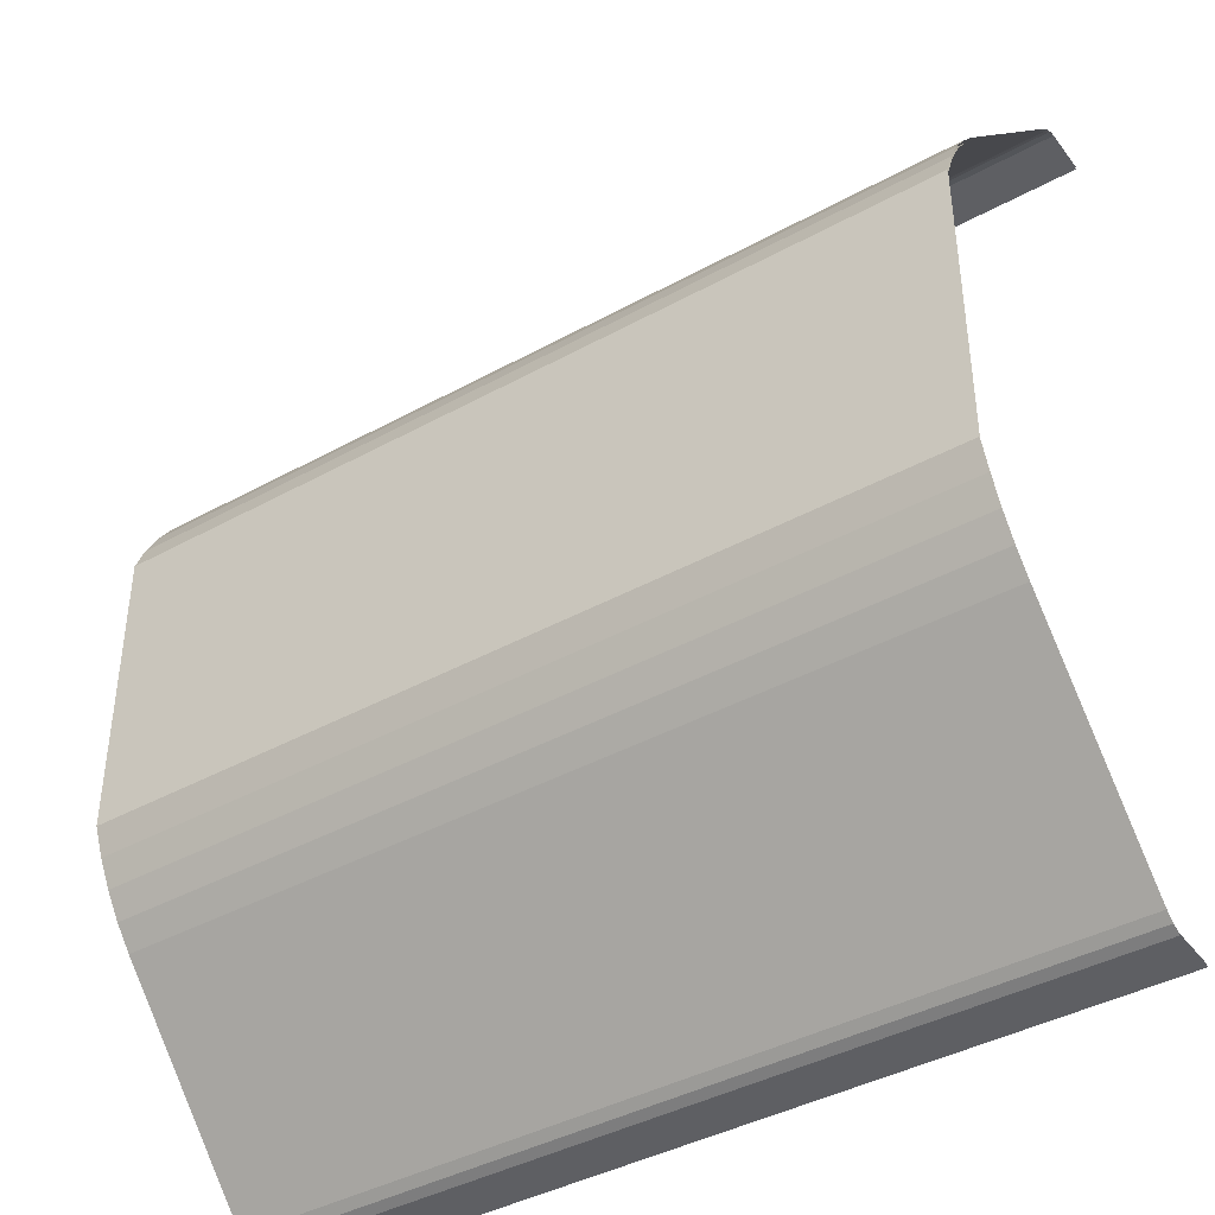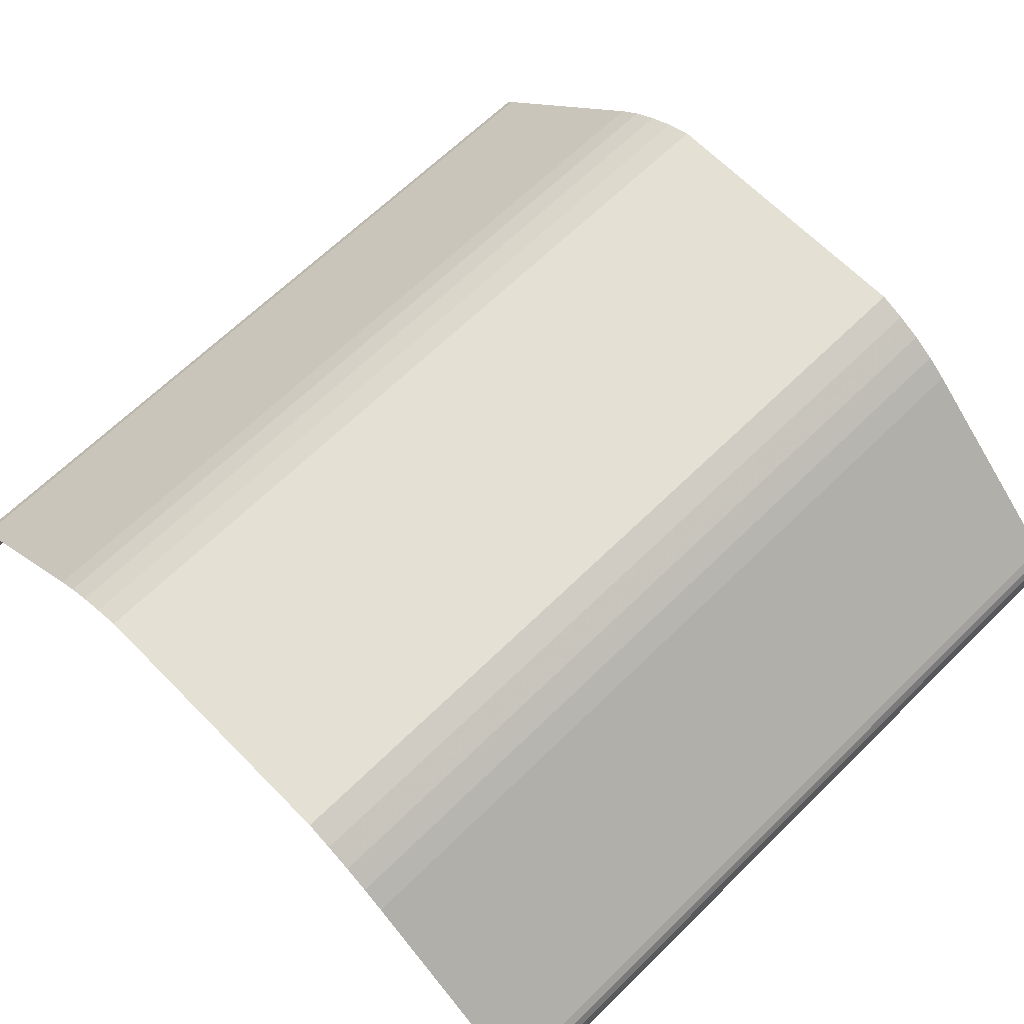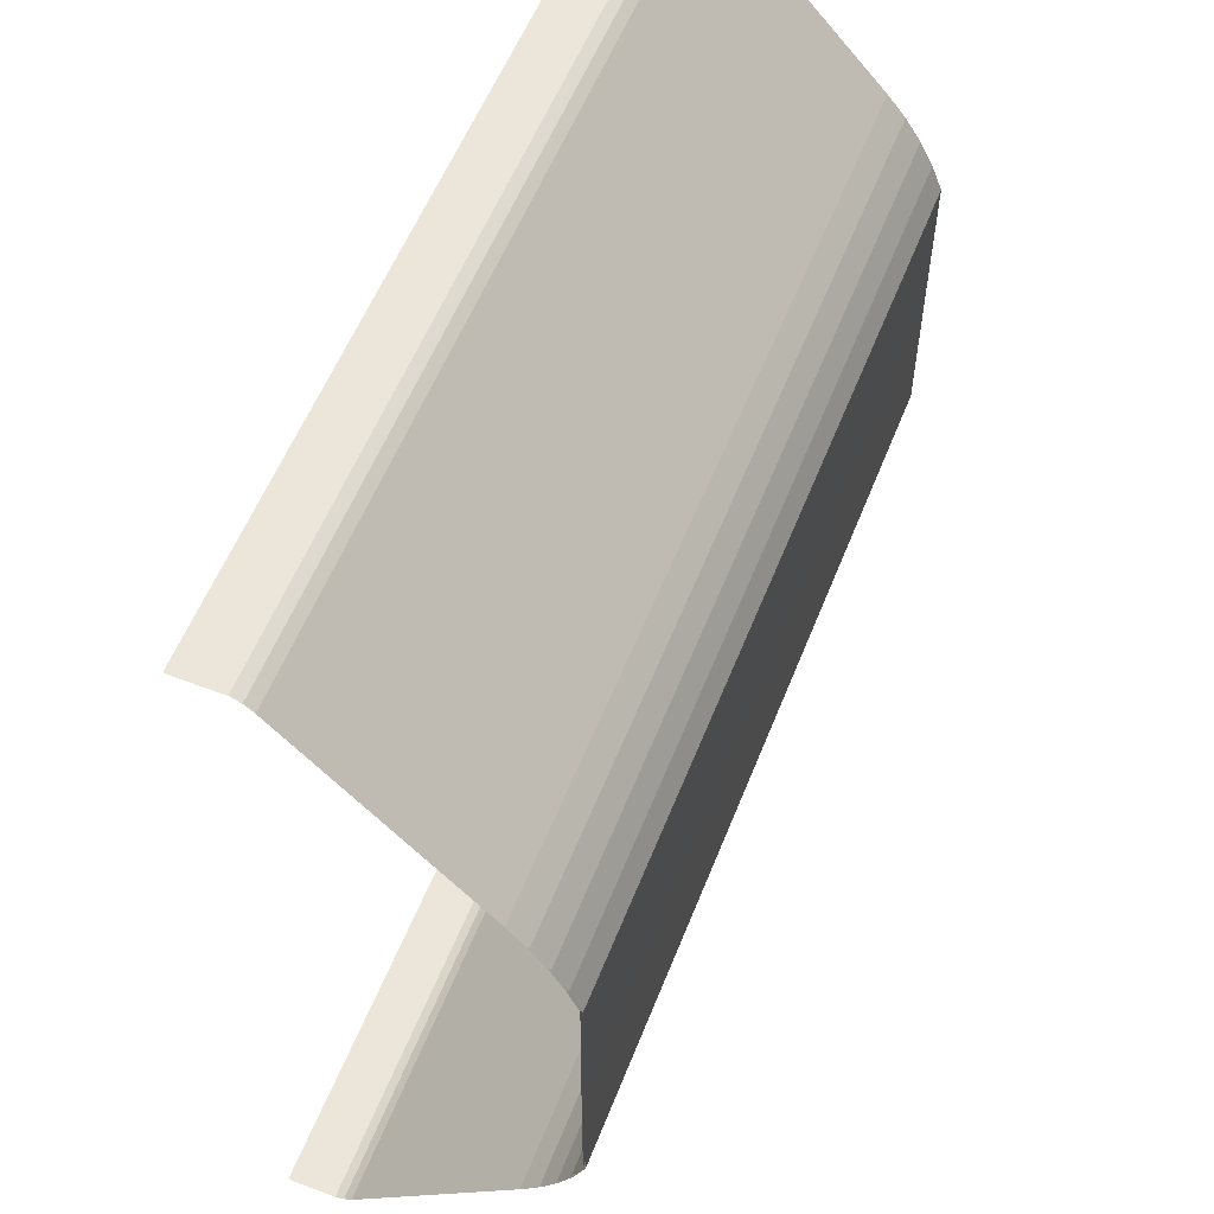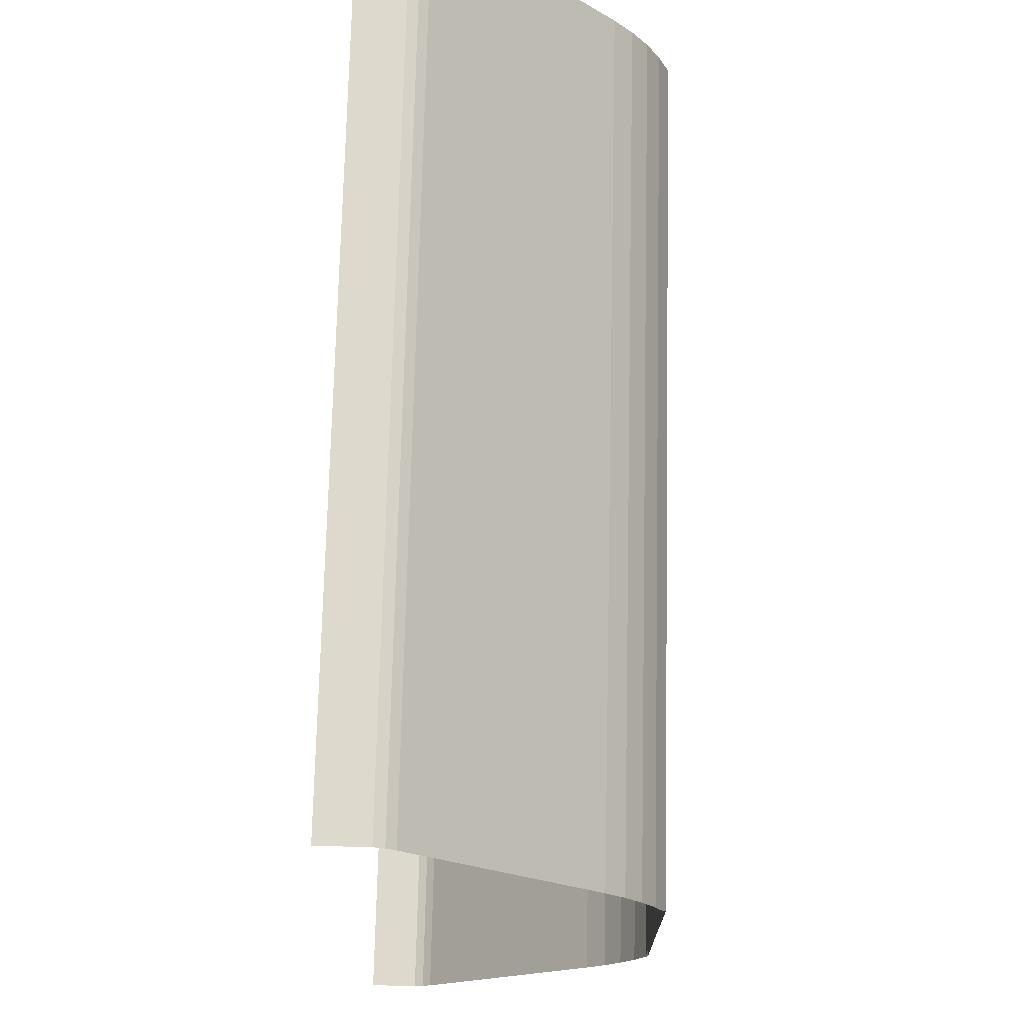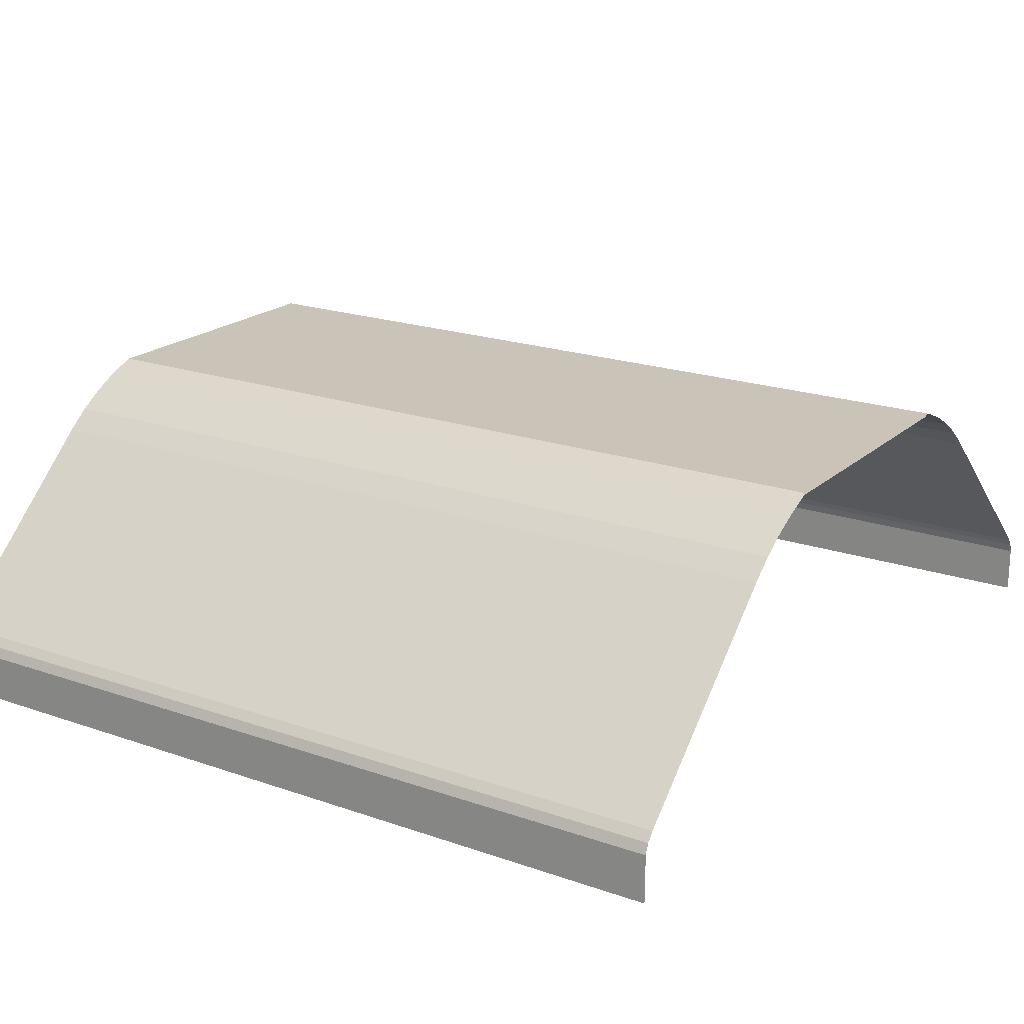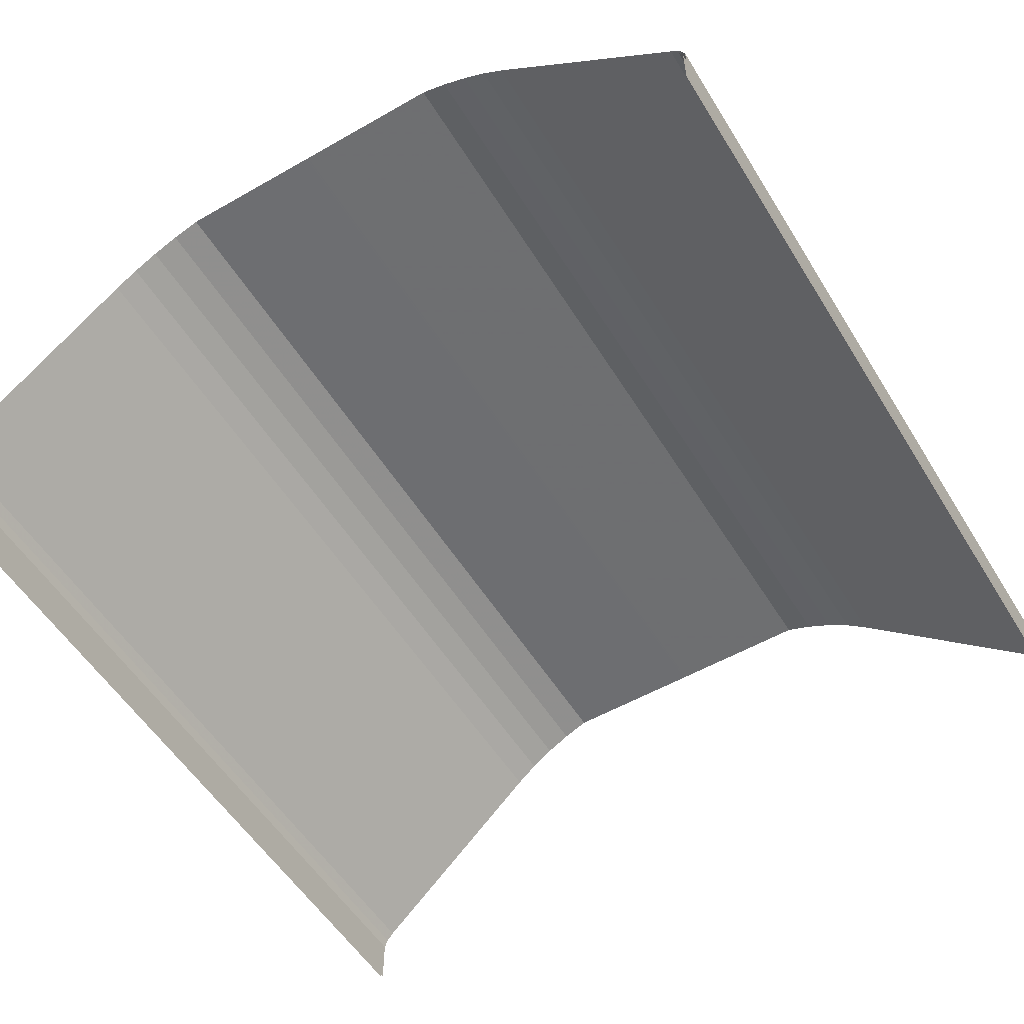
<metadata>
{"format":"obj","ext":"obj","renderer":"f3d","projection":"perspective","resolution":1024,"background":"white","views":[{"elev":-41.1,"azim":-146.2,"up":"+Z"},{"elev":65.9,"azim":-44.5,"up":"+Y"},{"elev":56.9,"azim":111.5,"up":"+Z"},{"elev":71.9,"azim":91.3,"up":"+Z"},{"elev":20.0,"azim":-147.2,"up":"+Y"},{"elev":-54.4,"azim":121.2,"up":"+Y"}]}
</metadata>
<code>
v 2.4 0.2725 -2.516
v -2.4 0.2725 -2.516
v 2.4 0.5449 -2.516
v -2.4 0.5449 -2.516
v 2.4 0.6011 -2.49
v -2.4 0.6011 -2.49
v 2.4 0.6499 -2.449
v -2.4 0.6499 -2.449
v -2.4 1.622 -1.401
v 2.4 1.622 -1.401
v -2.4 1.725 -1.277
v 2.4 1.725 -1.277
v -2.4 1.814 -1.142
v 2.4 1.814 -1.142
v -2.4 1.89 -0.9985
v 2.4 1.89 -0.9985
v -2.4 1.95 -0.8462
v 2.4 1.95 -0.8462
v -2.4 1.949 0
v 2.4 1.949 0
v -2.4 0.2725 2.506
v 2.4 0.2725 2.506
v -2.4 0.5449 2.506
v 2.4 0.5449 2.506
v -2.4 0.6011 2.48
v 2.4 0.6011 2.48
v -2.4 0.6499 2.439
v 2.4 0.6499 2.439
v 2.4 1.622 1.39
v -2.4 1.622 1.39
v 2.4 1.725 1.266
v -2.4 1.725 1.266
v 2.4 1.814 1.131
v -2.4 1.814 1.131
v 2.4 1.89 0.9873
v -2.4 1.89 0.9873
v 2.4 1.95 0.8355
v -2.4 1.95 0.8355
v 2.4 1.949 -0.01095
v -2.4 1.949 -0.01095
v 2.398 0.273 -2.504
v 2.398 0.5415 -2.502
v -2.398 0.273 -2.504
v -2.398 0.5415 -2.502
v 2.398 0.5933 -2.48
v -2.398 0.5933 -2.48
v 2.398 0.6411 -2.441
v -2.398 0.6411 -2.441
v -2.4 1.612 -1.393
v 2.4 1.612 -1.393
v -2.4 1.715 -1.27
v 2.4 1.715 -1.27
v -2.4 1.804 -1.136
v 2.4 1.804 -1.136
v -2.4 1.879 -0.9932
v 2.4 1.879 -0.9932
v -2.398 1.938 -0.8428
v 2.398 1.938 -0.8428
v -2.398 1.937 0
v 2.398 1.937 0
v -2.398 0.2729 2.492
v -2.398 0.5415 2.49
v 2.398 0.2729 2.492
v 2.398 0.5415 2.49
v -2.398 0.5933 2.469
v 2.398 0.5933 2.469
v -2.398 0.6411 2.43
v 2.398 0.6411 2.43
v 2.4 1.612 1.382
v -2.4 1.612 1.382
v 2.4 1.715 1.259
v -2.4 1.715 1.259
v 2.4 1.804 1.125
v -2.4 1.804 1.125
v 2.4 1.879 0.9824
v -2.4 1.879 0.9824
v 2.398 1.938 0.8315
v -2.398 1.938 0.8315
v 2.398 1.937 -0.01095
v -2.398 1.937 -0.01095
f 1 2 3
f 3 2 4
f 4 5 3
f 6 5 4
f 6 7 5
f 8 7 6
f 8 9 7
f 7 9 10
f 9 11 10
f 10 11 12
f 11 13 12
f 12 13 14
f 13 15 14
f 14 15 16
f 15 17 16
f 16 17 18
f 17 19 18
f 18 19 20
f 21 22 23
f 23 22 24
f 24 25 23
f 26 25 24
f 26 27 25
f 28 27 26
f 28 29 27
f 27 29 30
f 29 31 30
f 30 31 32
f 31 33 32
f 32 33 34
f 33 35 34
f 34 35 36
f 35 37 36
f 36 37 38
f 37 39 38
f 38 39 40
f 41 42 43
f 43 42 44
f 45 44 42
f 46 44 45
f 47 46 45
f 48 46 47
f 48 47 49
f 49 47 50
f 49 50 51
f 51 50 52
f 51 52 53
f 53 52 54
f 53 54 55
f 55 54 56
f 55 56 57
f 57 56 58
f 57 58 59
f 59 58 60
f 61 62 63
f 63 62 64
f 65 64 62
f 66 64 65
f 67 66 65
f 68 66 67
f 68 67 69
f 69 67 70
f 69 70 71
f 71 70 72
f 71 72 73
f 73 72 74
f 73 74 75
f 75 74 76
f 75 76 77
f 77 76 78
f 77 78 79
f 79 78 80

</code>
